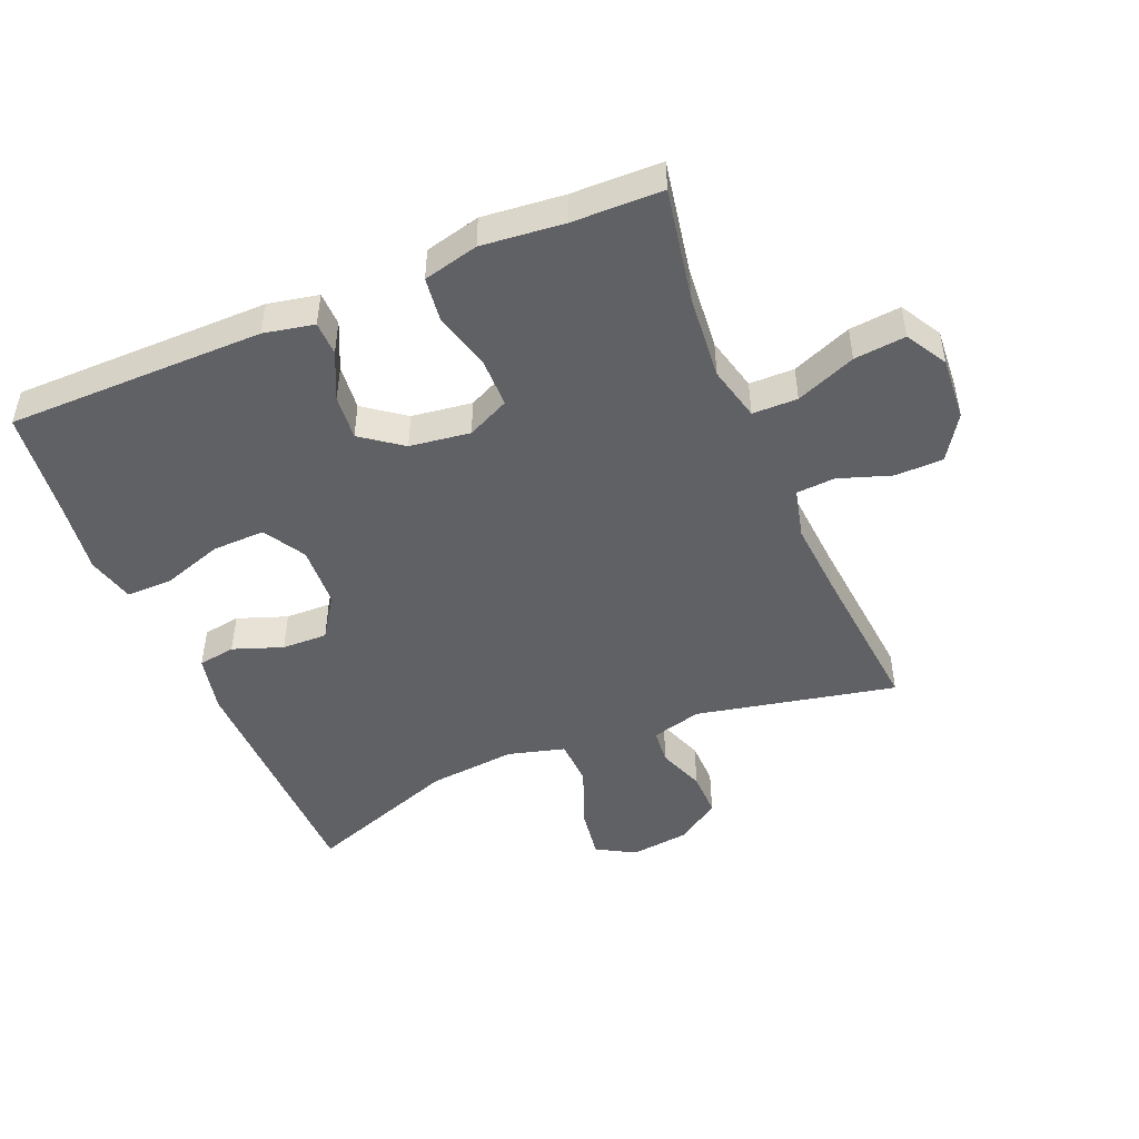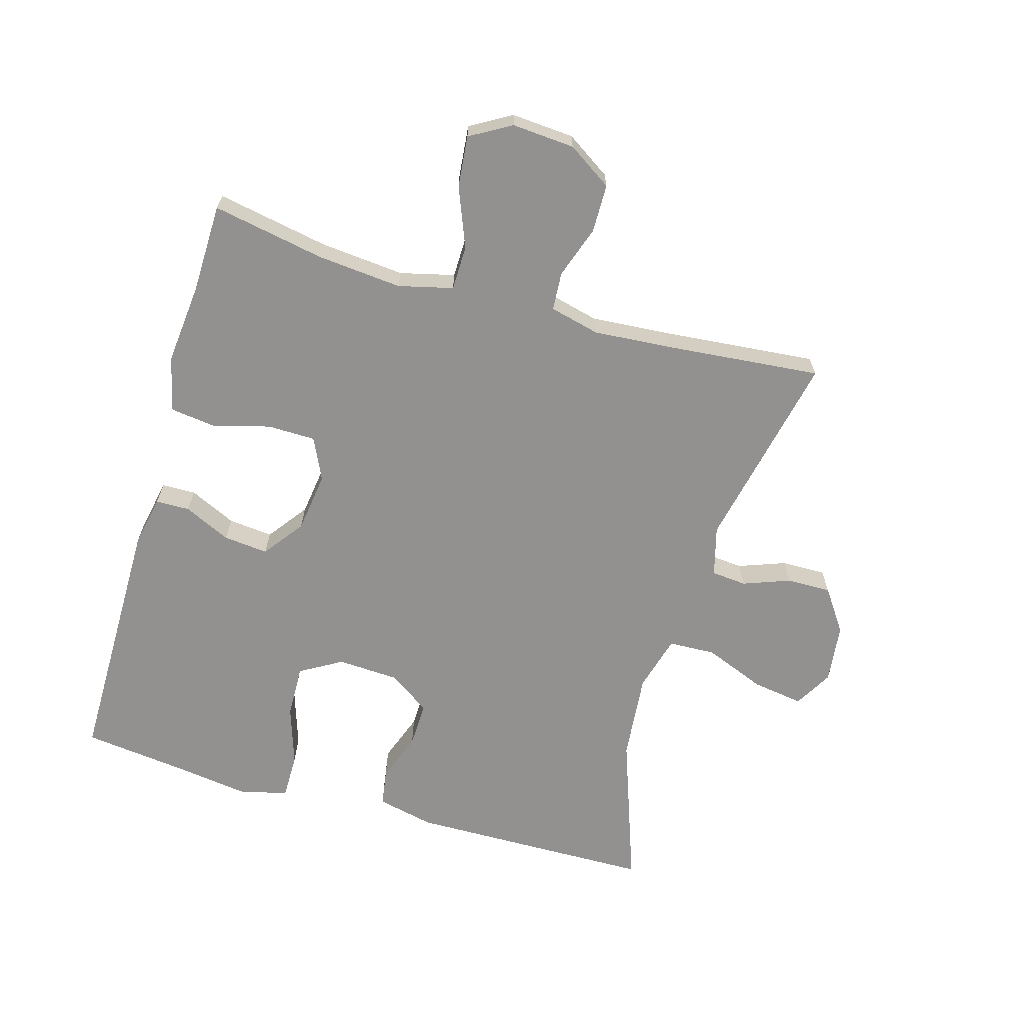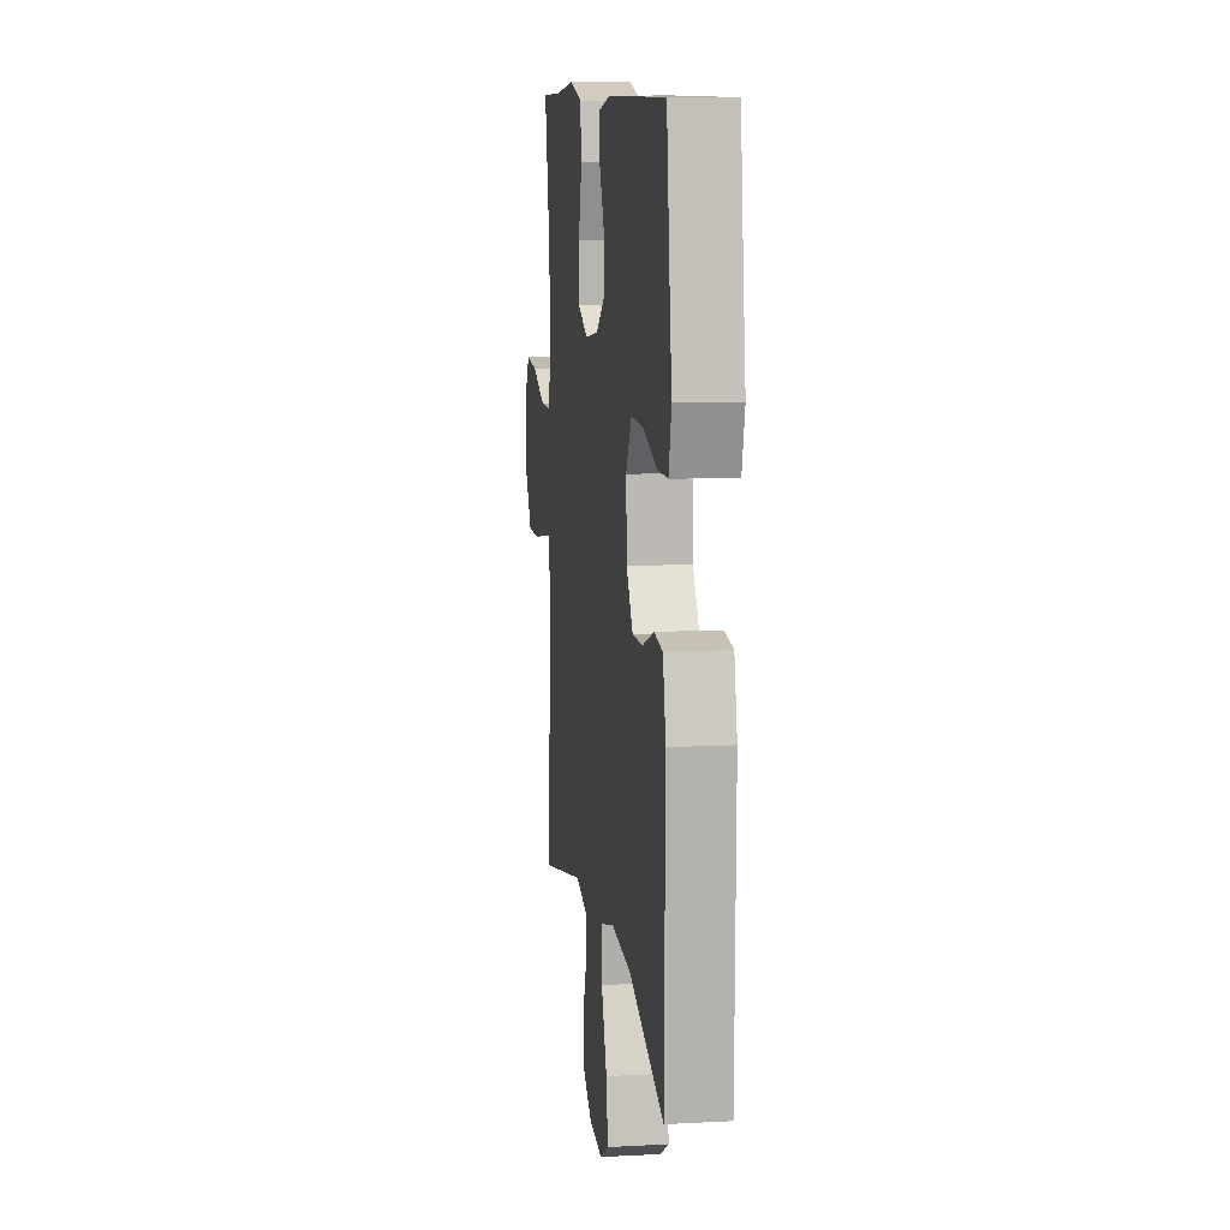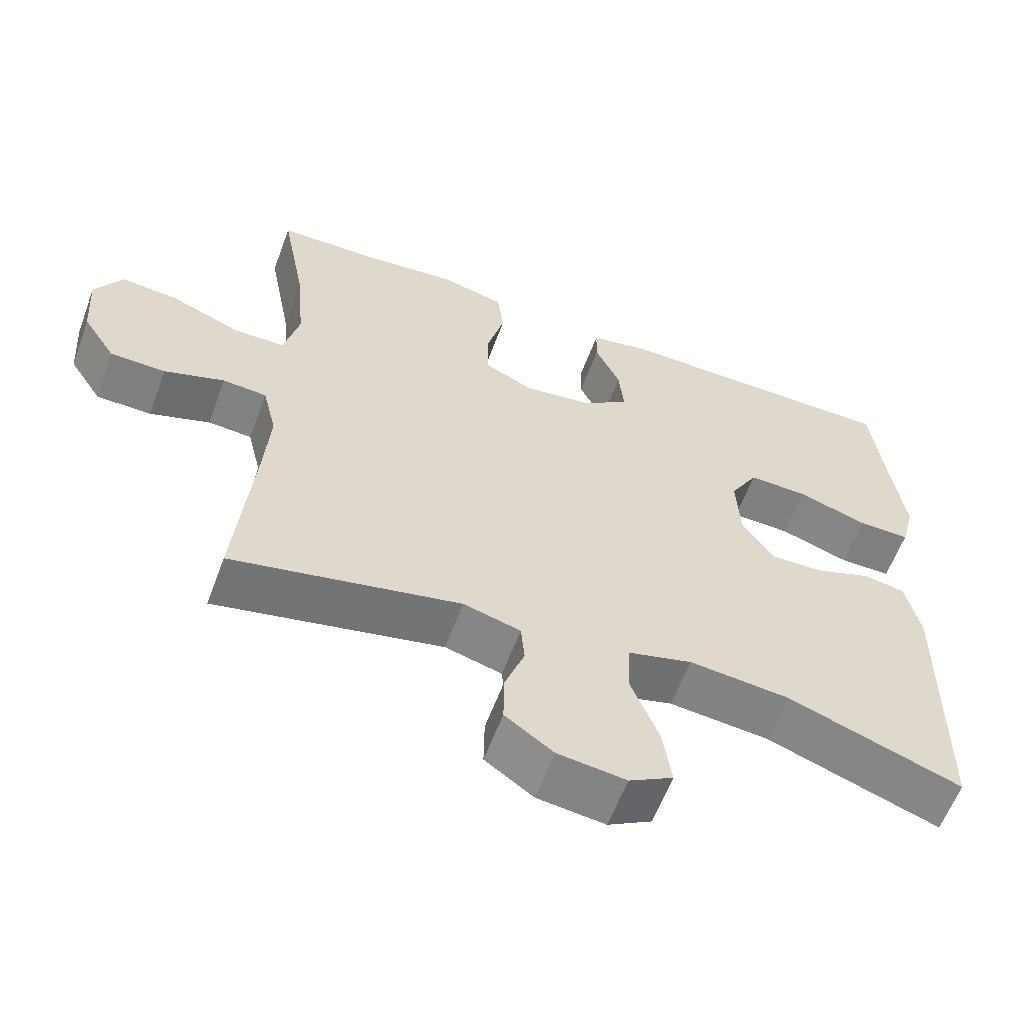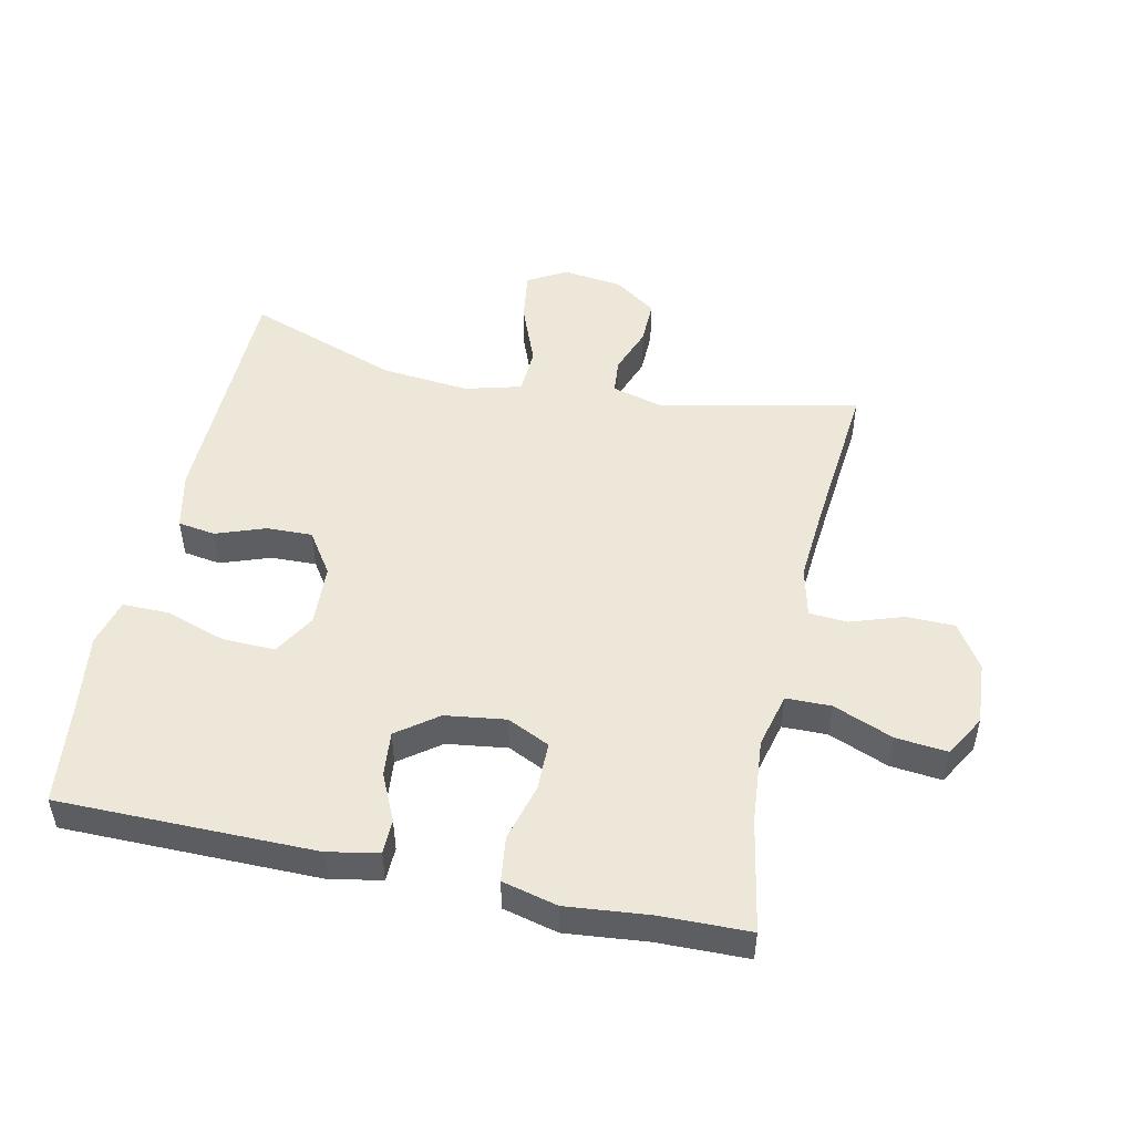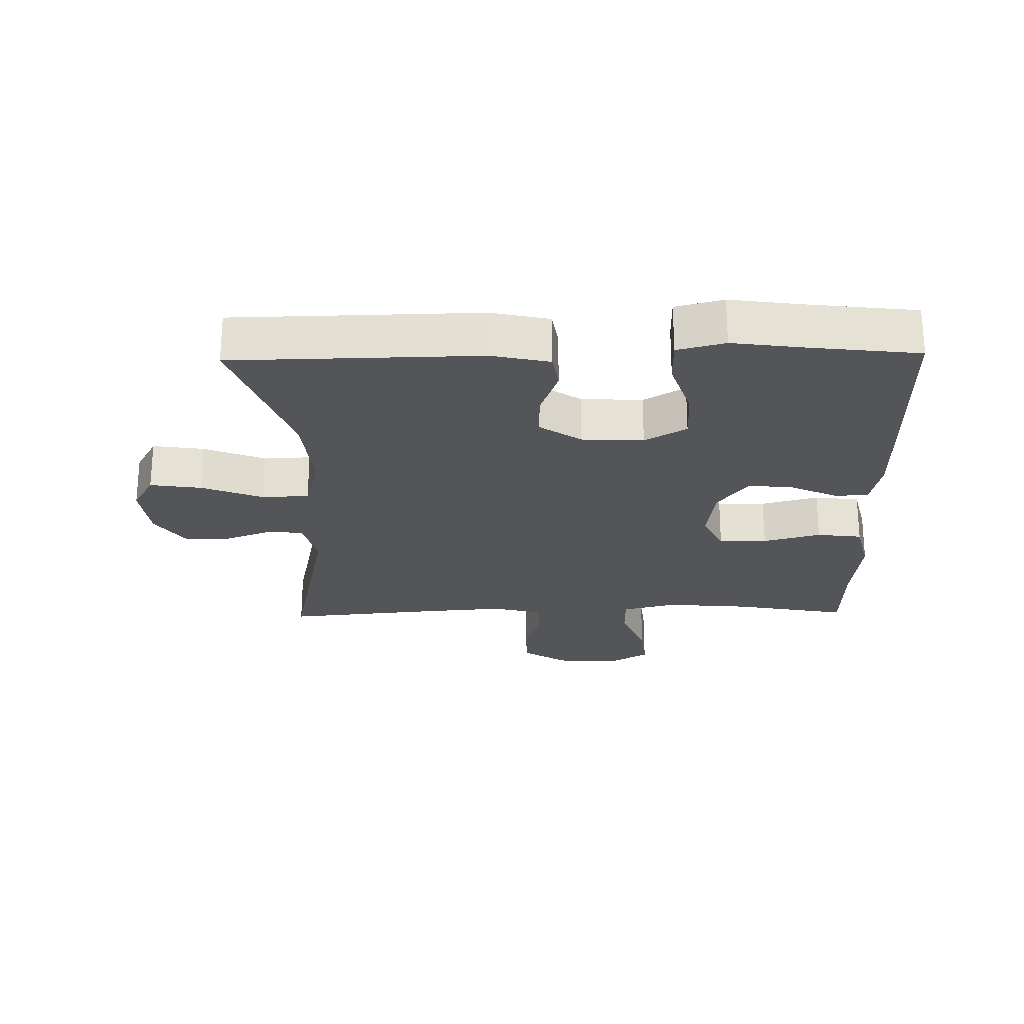
<metadata>
{"format":"obj","ext":"obj","renderer":"f3d","projection":"perspective","resolution":1024,"background":"white","views":[{"elev":-47.9,"azim":22.8,"up":"+Y"},{"elev":-66.1,"azim":73.9,"up":"+Y"},{"elev":10.1,"azim":-97.8,"up":"+Z"},{"elev":-59.9,"azim":159.7,"up":"+Z"},{"elev":49.9,"azim":12.3,"up":"+Y"},{"elev":-24.3,"azim":-88.8,"up":"+Y"}]}
</metadata>
<code>
v 0.5 0.07 -0.5
v 0.189 0.07 -0.434
v 0.111 0.07 -0.455
v 0.106 0.07 -0.51
v 0.133 0.07 -0.583
v 0.134 0.07 -0.653
v 0.068 0.07 -0.699
v -0.025 0.07 -0.71
v -0.085 0.07 -0.676
v -0.073 0.07 -0.596
v -0.035 0.07 -0.5
v -0.038 0.07 -0.427
v -0.126 0.07 -0.403
v -0.263 0.07 -0.416
v -0.5 0.07 -0.5
v -0.506 0.07 -0.117
v -0.486 0.07 -0.027
v -0.428 0.07 -0.018
v -0.351 0.07 -0.046
v -0.28 0.07 -0.048
v -0.236 0.07 0.017
v -0.231 0.07 0.113
v -0.269 0.07 0.178
v -0.351 0.07 0.176
v -0.446 0.07 0.145
v -0.517 0.07 0.145
v -0.536 0.07 0.219
v -0.52 0.07 0.334
v -0.5 0.07 0.5
v -0.1 0.07 0.501
v -0.022 0.07 0.485
v -0.021 0.07 0.432
v -0.055 0.07 0.359
v -0.062 0.07 0.289
v 0.001 0.07 0.242
v 0.095 0.07 0.229
v 0.161 0.07 0.26
v 0.162 0.07 0.335
v 0.138 0.07 0.425
v 0.147 0.07 0.495
v 0.233 0.07 0.516
v 0.36 0.07 0.503
v 0.5 0.07 0.5
v 0.467 0.07 0.324
v 0.455 0.07 0.192
v 0.476 0.07 0.107
v 0.546 0.07 0.106
v 0.639 0.07 0.143
v 0.719 0.07 0.151
v 0.756 0.07 0.087
v 0.749 0.07 -0.011
v 0.704 0.07 -0.08
v 0.629 0.07 -0.081
v 0.547 0.07 -0.053
v 0.487 0.07 -0.057
v 0.468 0.07 -0.135
v 0.477 0.07 -0.254
v 0.5 0 -0.5
v 0.189 0 -0.434
v 0.111 0 -0.455
v 0.106 0 -0.51
v 0.133 0 -0.583
v 0.134 0 -0.653
v 0.068 0 -0.699
v -0.025 0 -0.71
v -0.085 0 -0.676
v -0.073 0 -0.596
v -0.035 0 -0.5
v -0.038 0 -0.427
v -0.126 0 -0.403
v -0.263 0 -0.416
v -0.5 0 -0.5
v -0.506 0 -0.117
v -0.486 0 -0.027
v -0.428 0 -0.018
v -0.351 0 -0.046
v -0.28 0 -0.048
v -0.236 0 0.017
v -0.231 0 0.113
v -0.269 0 0.178
v -0.351 0 0.176
v -0.446 0 0.145
v -0.517 0 0.145
v -0.536 0 0.219
v -0.52 0 0.334
v -0.5 0 0.5
v -0.1 0 0.501
v -0.022 0 0.485
v -0.021 0 0.432
v -0.055 0 0.359
v -0.062 0 0.289
v 0.001 0 0.242
v 0.095 0 0.229
v 0.161 0 0.26
v 0.162 0 0.335
v 0.138 0 0.425
v 0.147 0 0.495
v 0.233 0 0.516
v 0.36 0 0.503
v 0.5 0 0.5
v 0.467 0 0.324
v 0.455 0 0.192
v 0.476 0 0.107
v 0.546 0 0.106
v 0.639 0 0.143
v 0.719 0 0.151
v 0.756 0 0.087
v 0.749 0 -0.011
v 0.704 0 -0.08
v 0.629 0 -0.081
v 0.547 0 -0.053
v 0.487 0 -0.057
v 0.468 0 -0.135
v 0.477 0 -0.254
f 51 52 53 54
f 51 54 55
f 50 51 55
f 47 48 49 50
f 46 47 50 55
f 45 46 55 56
f 42 43 44
f 42 44 45
f 41 42 45 56
f 38 39 40 41
f 37 38 41 56
f 30 31 32 33
f 28 29 30 33
f 28 33 34
f 27 28 34 35
f 24 25 26 27
f 23 24 27 35
f 16 17 18 19
f 14 15 16 19
f 13 14 19 20
f 12 13 20 21
f 8 9 10 11
f 8 11 12
f 7 8 12
f 4 5 6 7
f 3 4 7 12
f 2 3 12 21
f 57 1 2 21
f 36 37 56 57
f 22 23 35 36
f 21 22 36 57
f 111 110 109 108
f 112 111 108
f 112 108 107
f 107 106 105 104
f 112 107 104 103
f 113 112 103 102
f 101 100 99
f 102 101 99
f 113 102 99 98
f 98 97 96 95
f 113 98 95 94
f 90 89 88 87
f 90 87 86 85
f 91 90 85
f 92 91 85 84
f 84 83 82 81
f 92 84 81 80
f 76 75 74 73
f 76 73 72 71
f 77 76 71 70
f 78 77 70 69
f 68 67 66 65
f 69 68 65
f 69 65 64
f 64 63 62 61
f 69 64 61 60
f 78 69 60 59
f 78 59 58 114
f 114 113 94 93
f 93 92 80 79
f 114 93 79 78
f 1 58 59 2
f 2 59 60 3
f 3 60 61 4
f 4 61 62 5
f 5 62 63 6
f 6 63 64 7
f 7 64 65 8
f 8 65 66 9
f 9 66 67 10
f 10 67 68 11
f 11 68 69 12
f 12 69 70 13
f 13 70 71 14
f 14 71 72 15
f 15 72 73 16
f 16 73 74 17
f 17 74 75 18
f 18 75 76 19
f 19 76 77 20
f 20 77 78 21
f 21 78 79 22
f 22 79 80 23
f 23 80 81 24
f 24 81 82 25
f 25 82 83 26
f 26 83 84 27
f 27 84 85 28
f 28 85 86 29
f 29 86 87 30
f 30 87 88 31
f 31 88 89 32
f 32 89 90 33
f 33 90 91 34
f 34 91 92 35
f 35 92 93 36
f 36 93 94 37
f 37 94 95 38
f 38 95 96 39
f 39 96 97 40
f 40 97 98 41
f 41 98 99 42
f 42 99 100 43
f 43 100 101 44
f 44 101 102 45
f 45 102 103 46
f 46 103 104 47
f 47 104 105 48
f 48 105 106 49
f 49 106 107 50
f 50 107 108 51
f 51 108 109 52
f 52 109 110 53
f 53 110 111 54
f 54 111 112 55
f 55 112 113 56
f 56 113 114 57
f 57 114 58 1

</code>
